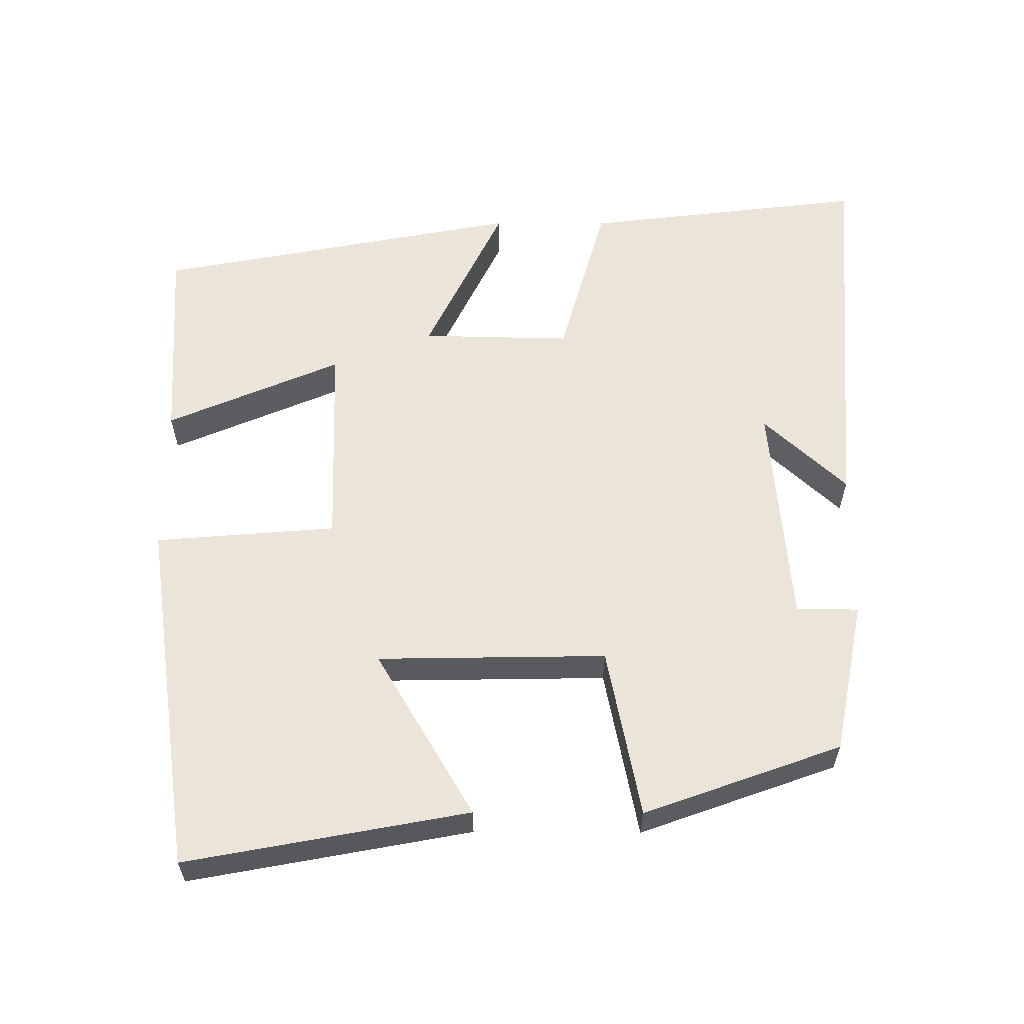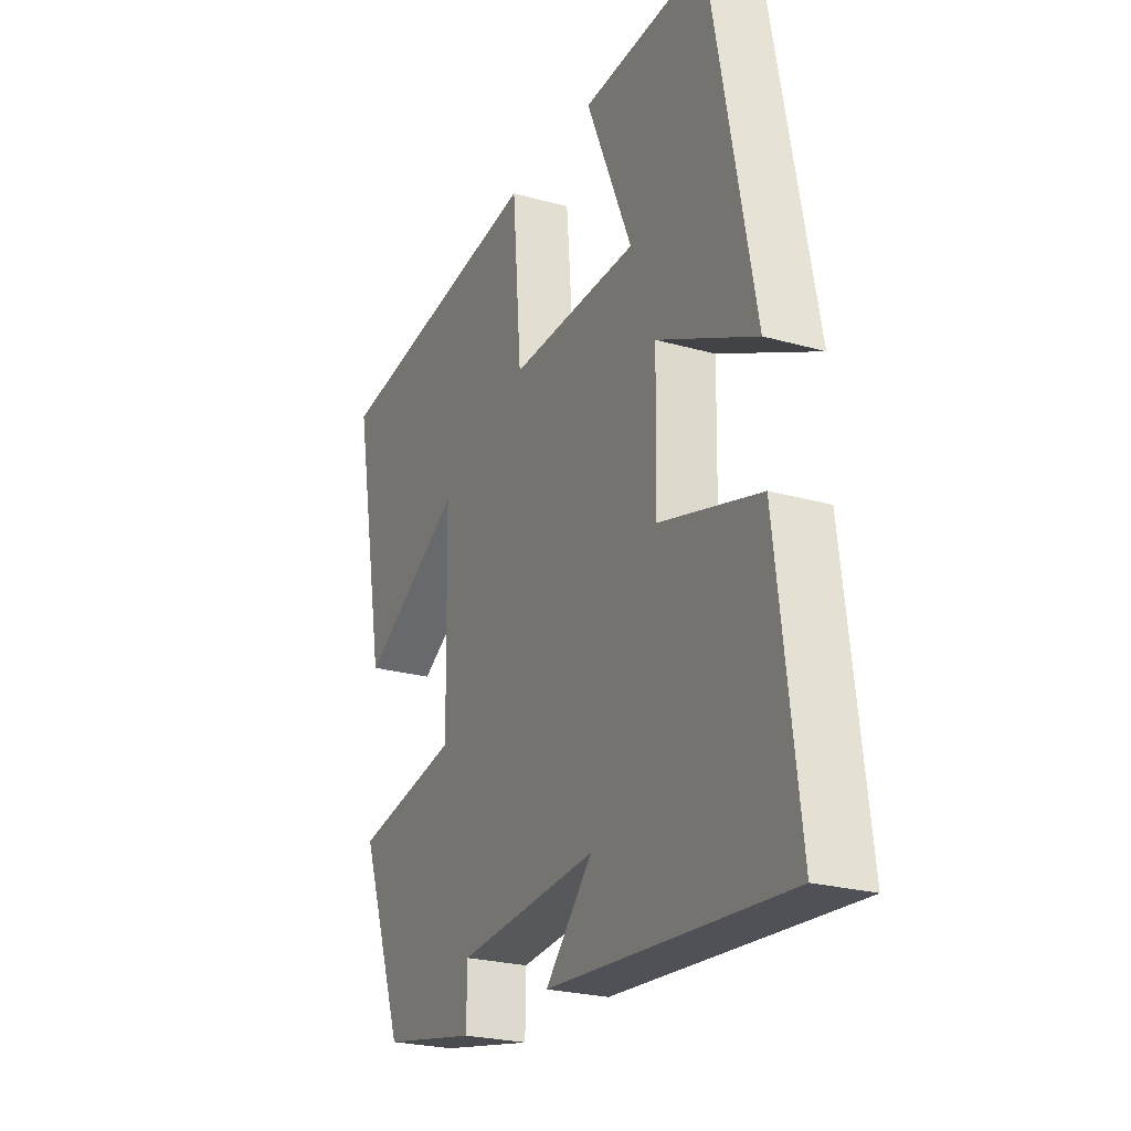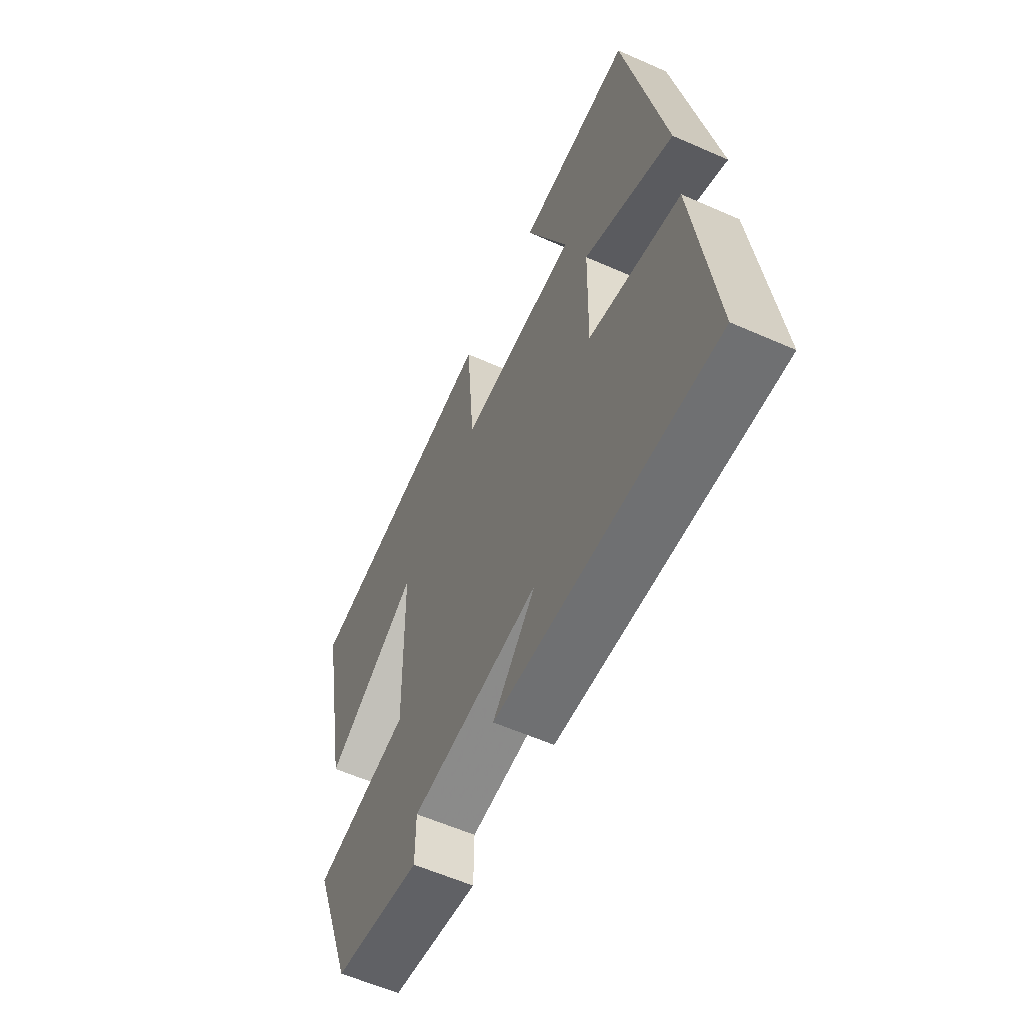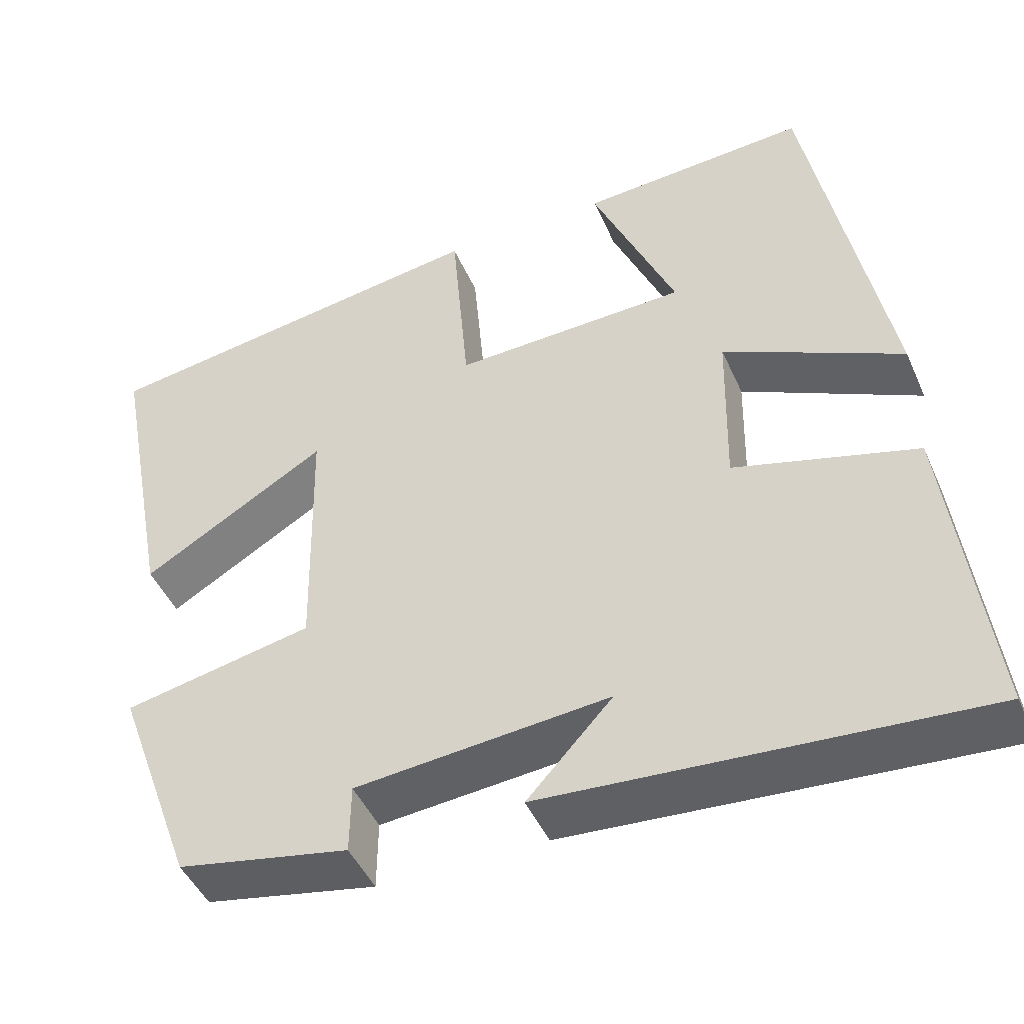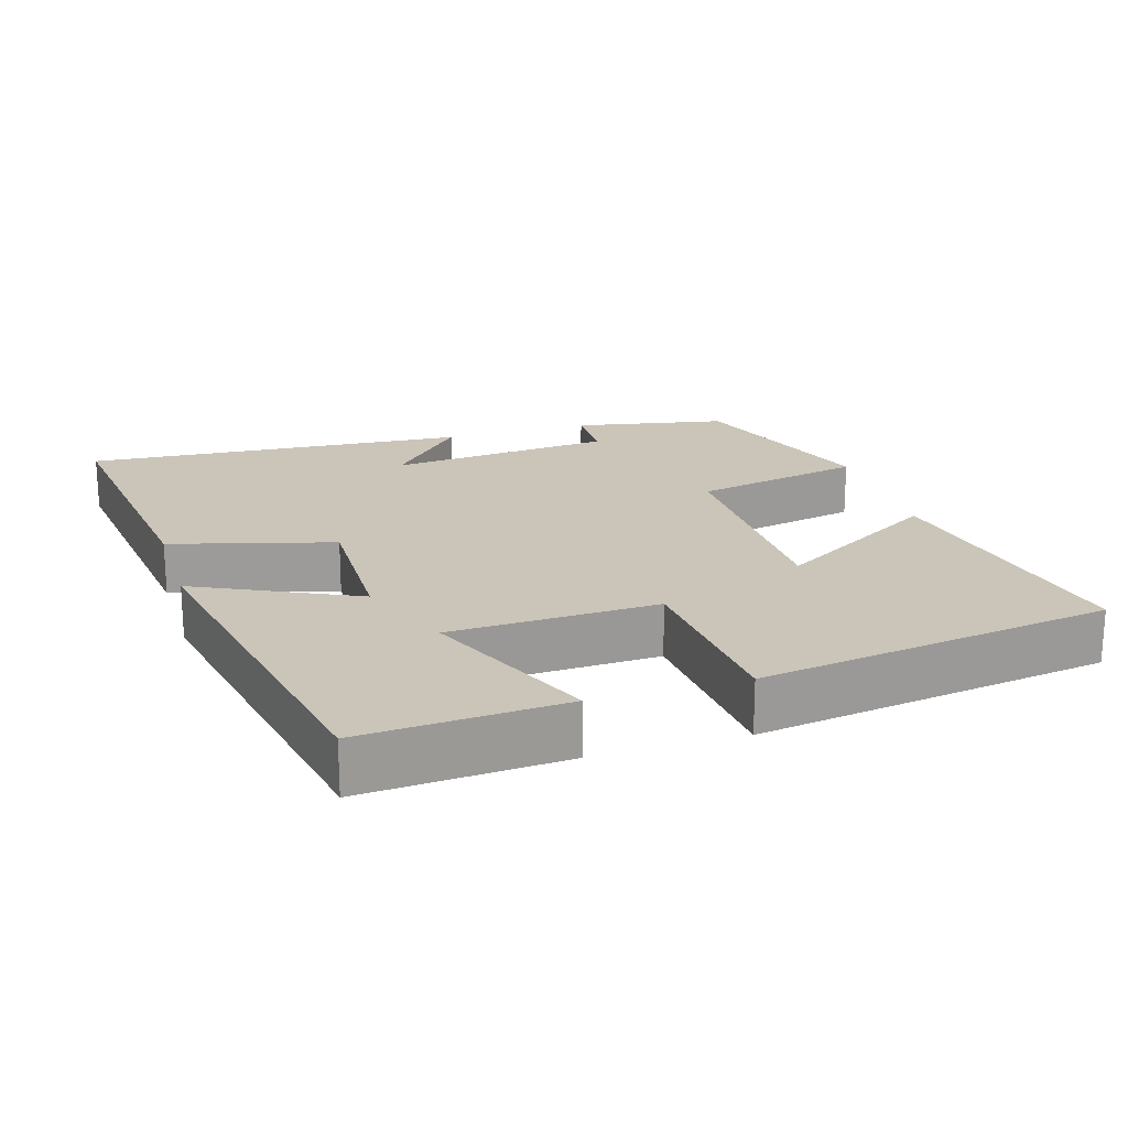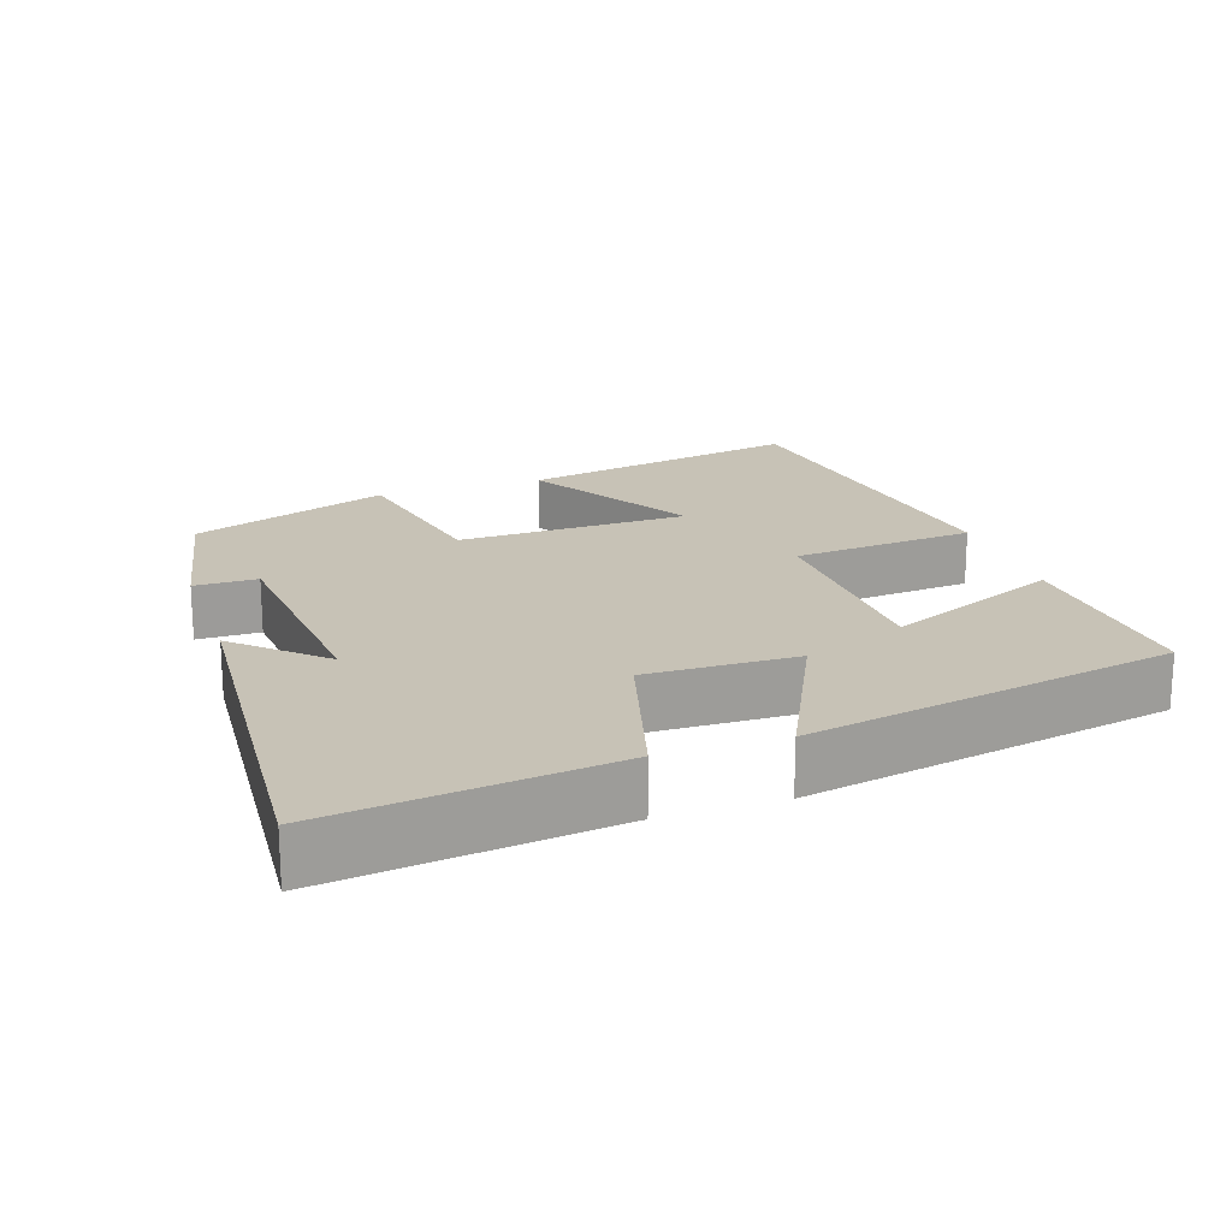
<metadata>
{"format":"obj","ext":"obj","renderer":"f3d","projection":"perspective","resolution":1024,"background":"white","views":[{"elev":59.4,"azim":90.3,"up":"+Y"},{"elev":-24.1,"azim":-115.1,"up":"+Z"},{"elev":-58.8,"azim":-114.5,"up":"+Z"},{"elev":-46.1,"azim":-157.0,"up":"+Z"},{"elev":20.5,"azim":-17.1,"up":"+Y"},{"elev":19.3,"azim":-108.7,"up":"+Y"}]}
</metadata>
<code>
v 0.573 0.07 0.428
v 0.5 0.07 0.04
v 0.272 0.07 0.175
v 0.266 0.07 -0.141
v 0.5 0.07 -0.188
v 0.402 0.07 -0.459
v 0.191 0.07 -0.5
v 0.19 0.07 -0.414
v -0.122 0.07 -0.386
v -0.017 0.07 -0.5
v -0.548 0.07 -0.538
v -0.5 0.07 -0.149
v -0.276 0.07 -0.087
v -0.28 0.07 0.119
v -0.5 0.07 0.013
v -0.403 0.07 0.518
v -0.123 0.07 0.5
v -0.226 0.07 0.26
v 0.062 0.07 0.25
v 0.083 0.07 0.5
v 0.573 0 0.428
v 0.5 0 0.04
v 0.272 0 0.175
v 0.266 0 -0.141
v 0.5 0 -0.188
v 0.402 0 -0.459
v 0.191 0 -0.5
v 0.19 0 -0.414
v -0.122 0 -0.386
v -0.017 0 -0.5
v -0.548 0 -0.538
v -0.5 0 -0.149
v -0.276 0 -0.087
v -0.28 0 0.119
v -0.5 0 0.013
v -0.403 0 0.518
v -0.123 0 0.5
v -0.226 0 0.26
v 0.062 0 0.25
v 0.083 0 0.5
f 19 20 1
f 15 16 17 18
f 14 15 18
f 13 14 18 19
f 11 12 13
f 9 10 11
f 9 11 13 19
f 5 6 7 8
f 4 5 8 9
f 3 4 9 19
f 1 2 3
f 1 3 19
f 21 40 39
f 38 37 36 35
f 38 35 34
f 39 38 34 33
f 33 32 31
f 31 30 29
f 39 33 31 29
f 28 27 26 25
f 29 28 25 24
f 39 29 24 23
f 23 22 21
f 39 23 21
f 1 21 22 2
f 2 22 23 3
f 3 23 24 4
f 4 24 25 5
f 5 25 26 6
f 6 26 27 7
f 7 27 28 8
f 8 28 29 9
f 9 29 30 10
f 10 30 31 11
f 11 31 32 12
f 12 32 33 13
f 13 33 34 14
f 14 34 35 15
f 15 35 36 16
f 16 36 37 17
f 17 37 38 18
f 18 38 39 19
f 19 39 40 20
f 20 40 21 1

</code>
